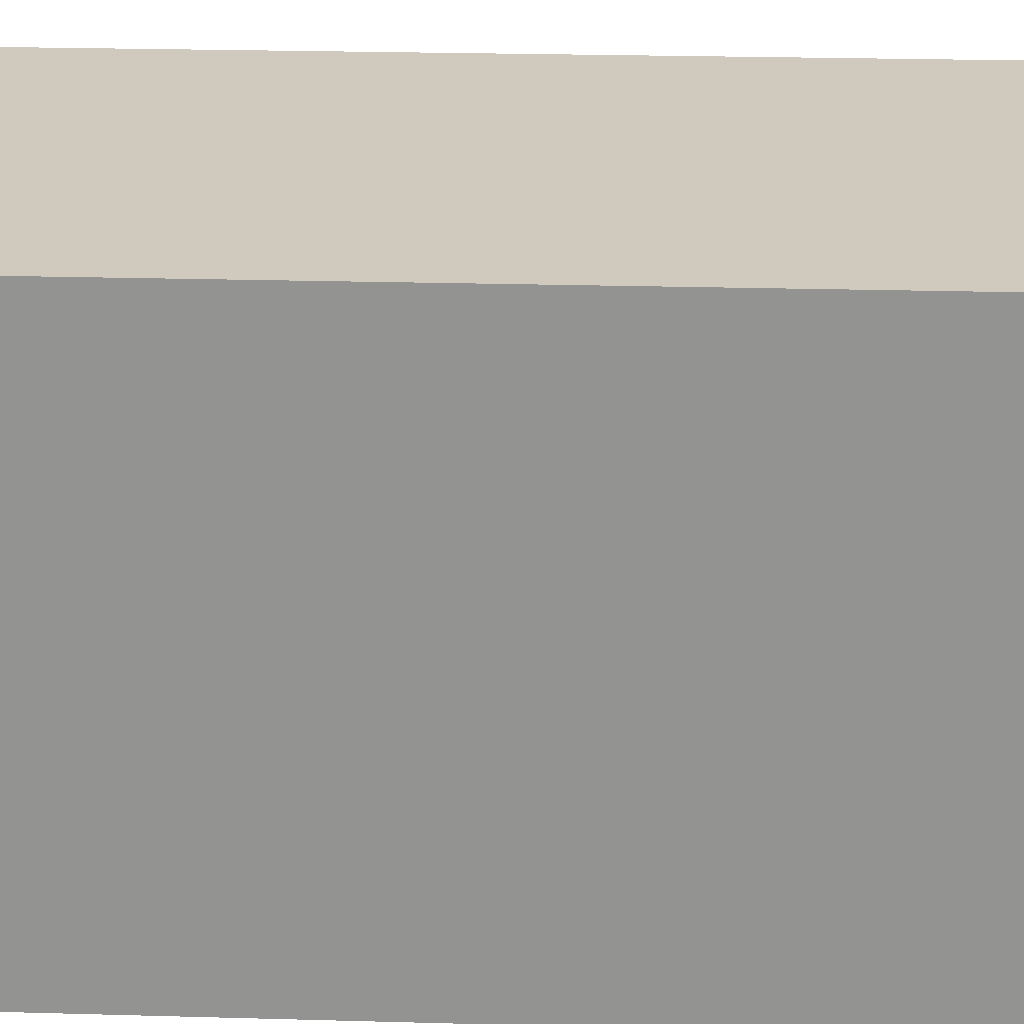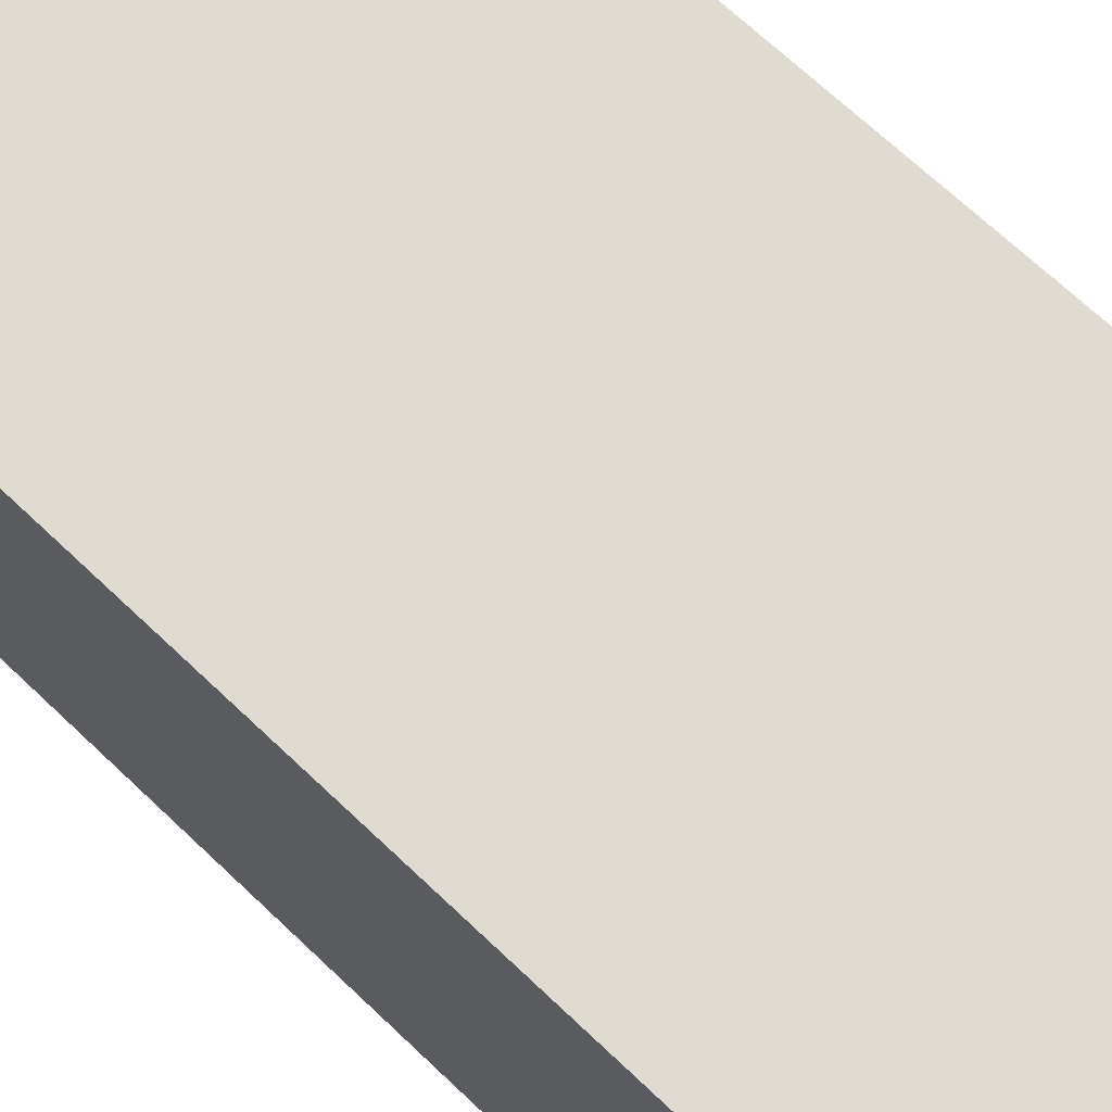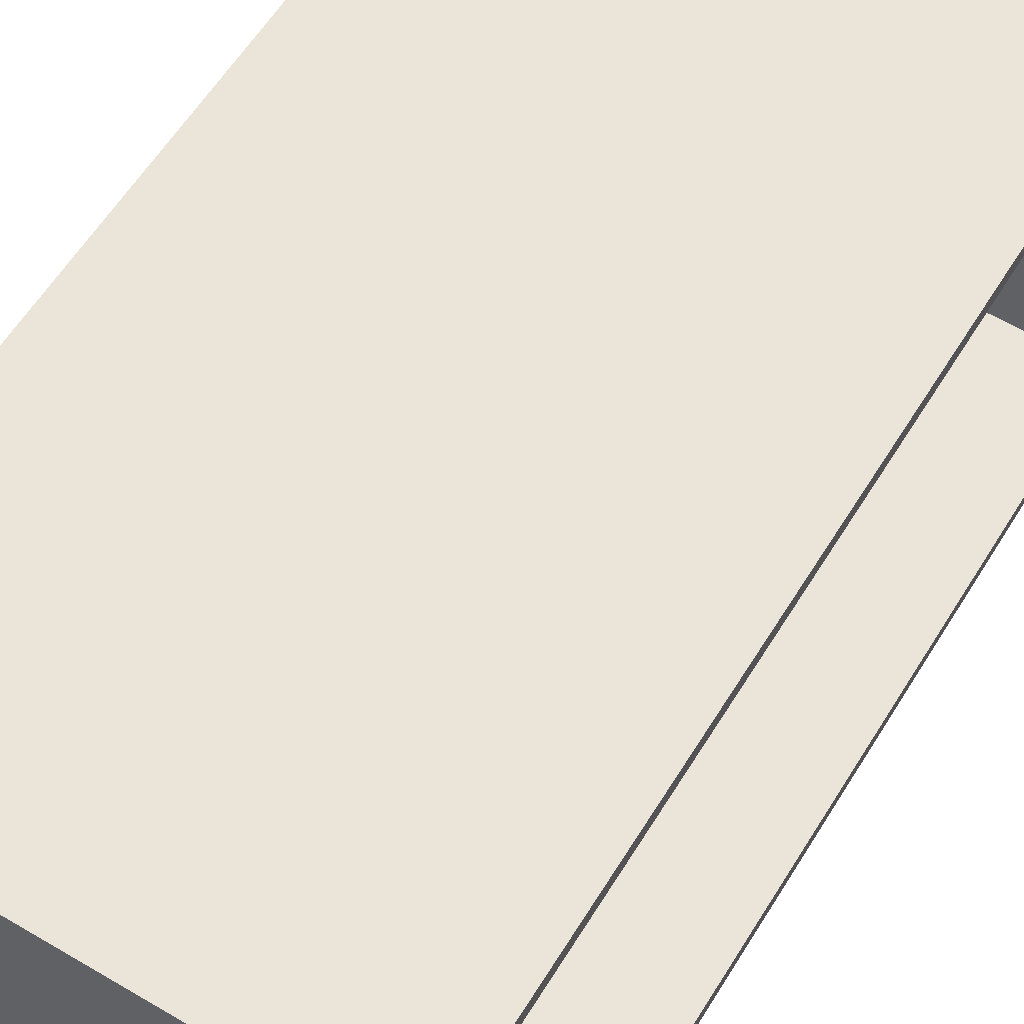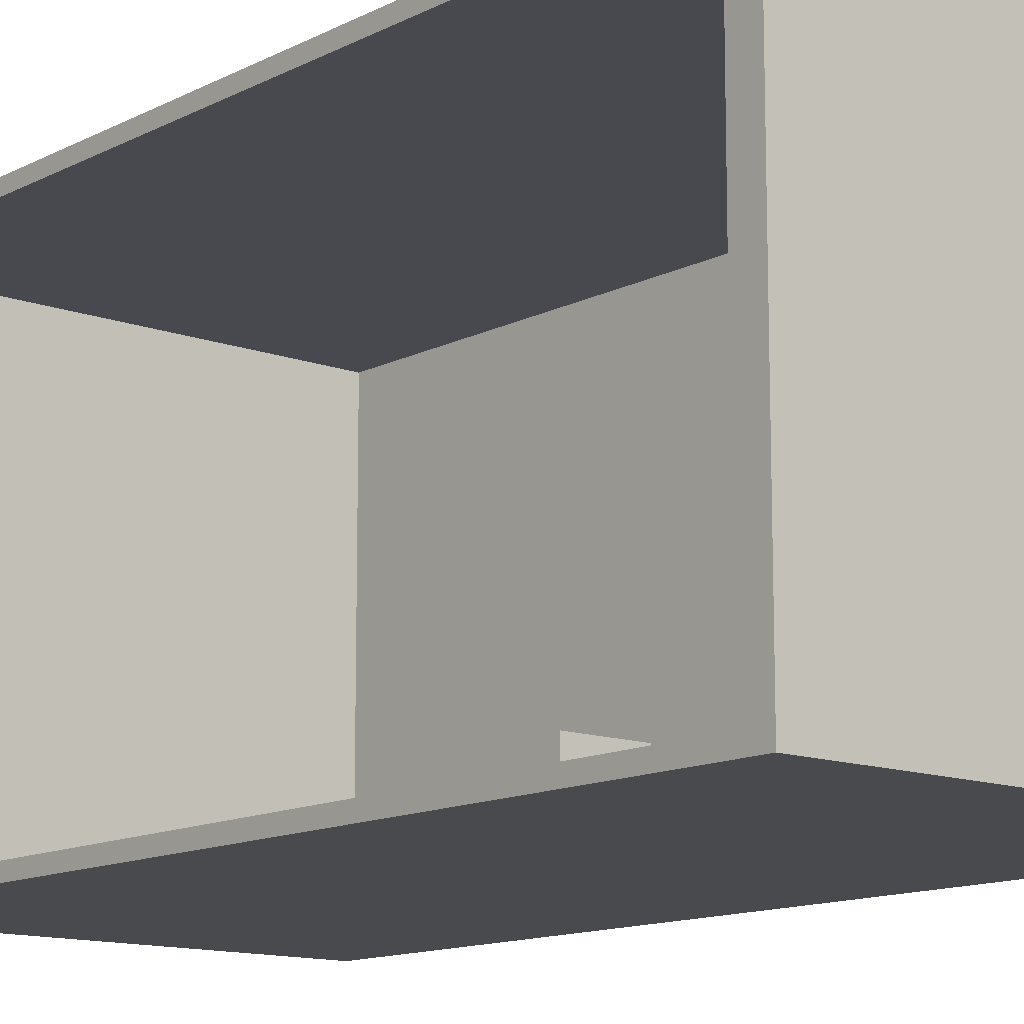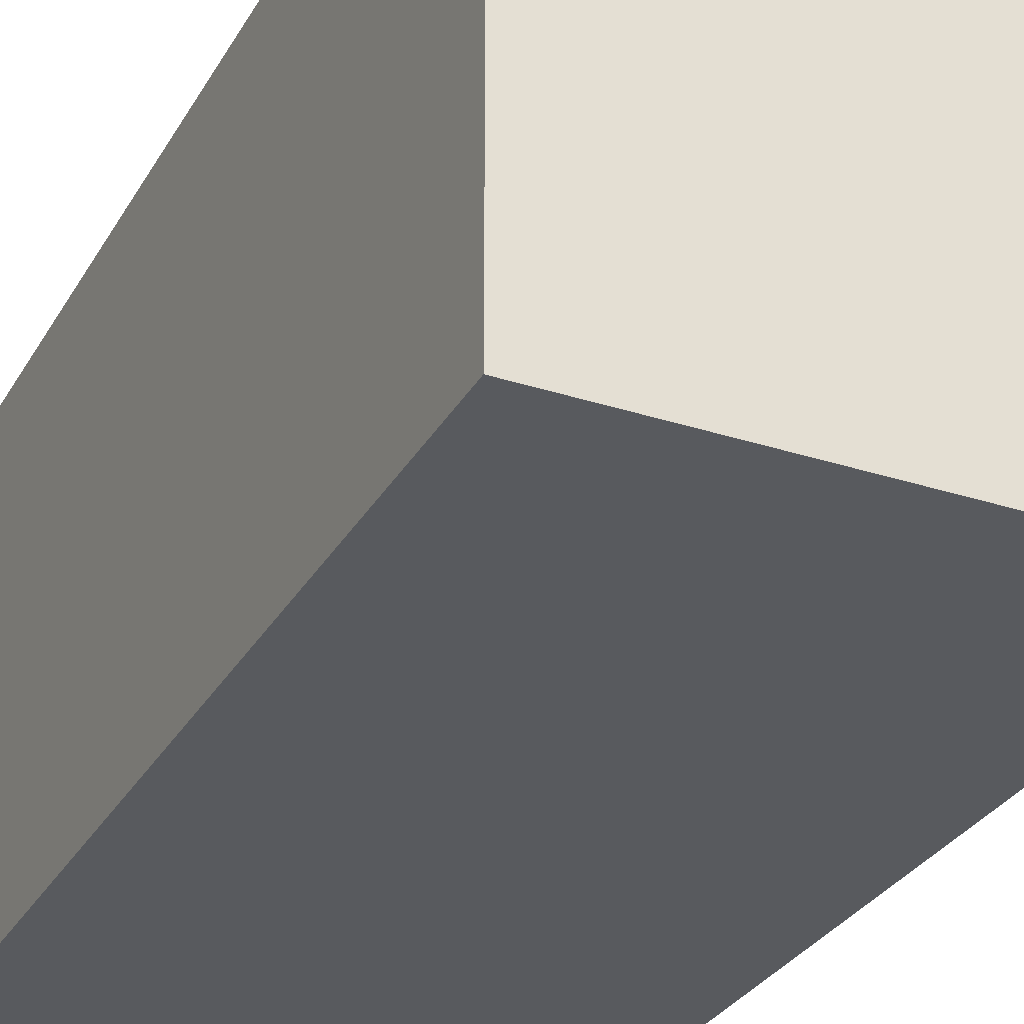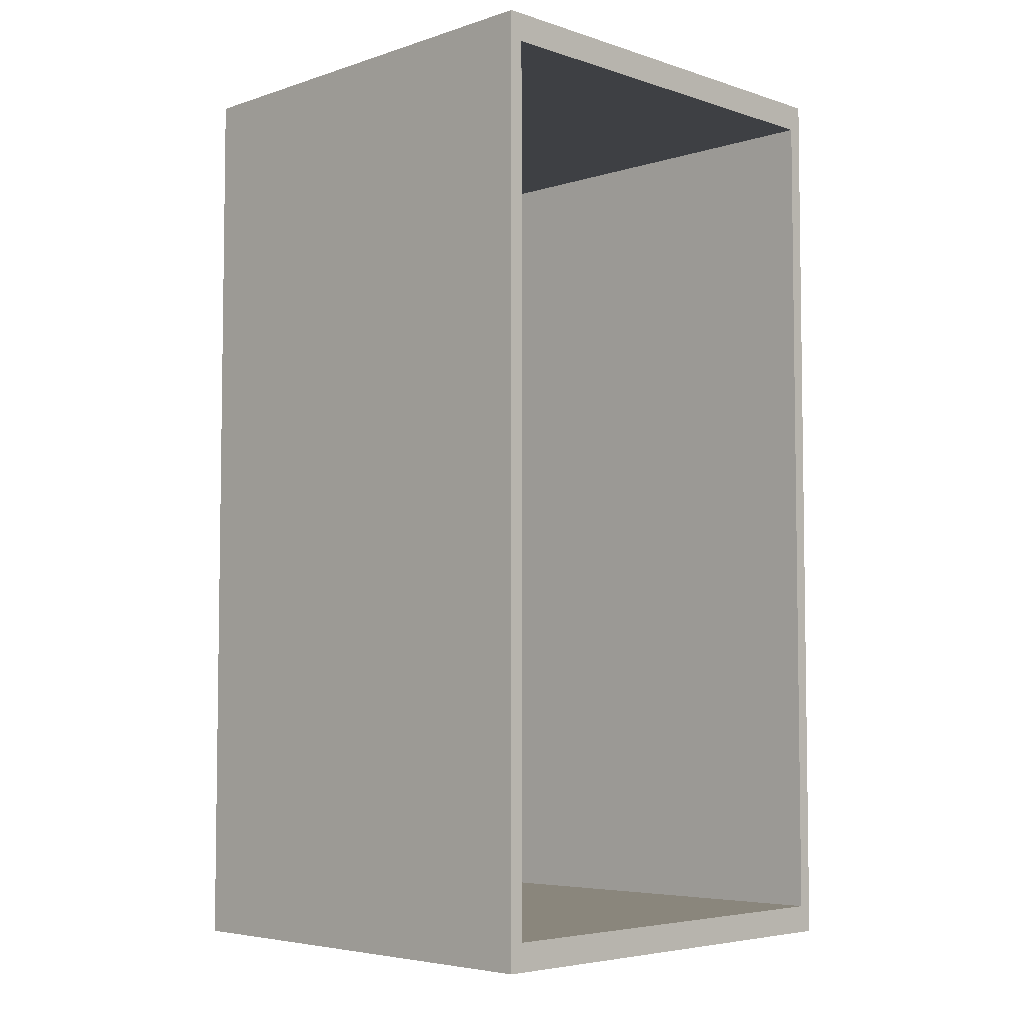
<metadata>
{"format":"obj","ext":"obj","renderer":"f3d","projection":"perspective","resolution":1024,"background":"white","views":[{"elev":22.9,"azim":-87.2,"up":"+Y"},{"elev":69.9,"azim":-46.6,"up":"+Y"},{"elev":58.8,"azim":31.4,"up":"+Y"},{"elev":-12.9,"azim":139.5,"up":"+Y"},{"elev":-30.6,"azim":-25.1,"up":"+Y"},{"elev":-5.1,"azim":45.1,"up":"+Z"}]}
</metadata>
<code>
o Cube
v 1 1 -2
v 1 -1 -2
v 1 1 2
v 1 -1 2
v -1 1 -2
v -1 -1 -2
v -1 1 2
v -1 -1 2
v -0.05707 -0.9379 0.2017
v -0.05707 -0.608 0.2017
v 1 -1 -2
v 1 1 -2
v -0.05707 -0.9379 -0.1282
v 1 1 2
v 1 -1 2
v -0.05707 -0.608 -0.1282
v -0.9509 -0.9509 -1.902
v -0.9509 -0.9509 1.902
v 1 -0.9398 -1.88
v 1 0.9398 -1.88
v -0.9509 0.9509 1.902
v 1 0.9398 1.88
v 1 -0.9398 1.88
v -0.9509 0.9509 -1.902
v -0.387 -0.608 -0.1282
v -0.387 -0.9379 -0.1282
v -0.387 -0.608 0.2017
v -0.387 -0.9379 0.2017
f 1 3 7 5
f 4 8 7 3
f 8 6 5 7
f 6 8 4 2
f 6 2 1 5
f 16 13 9 10
f 14 12 20 22
f 11 15 23 19
f 12 11 19 20
f 15 14 22 23
f 2 4 15 11
f 3 1 12 14
f 4 3 14 15
f 1 2 11 12
f 20 24 21 22
f 23 22 21 18
f 18 21 24 17
f 17 19 23 18
f 17 24 20 19
f 10 9 28 27
f 27 28 26 25
f 25 26 13 16
f 10 27 25 16
f 28 9 13 26

</code>
